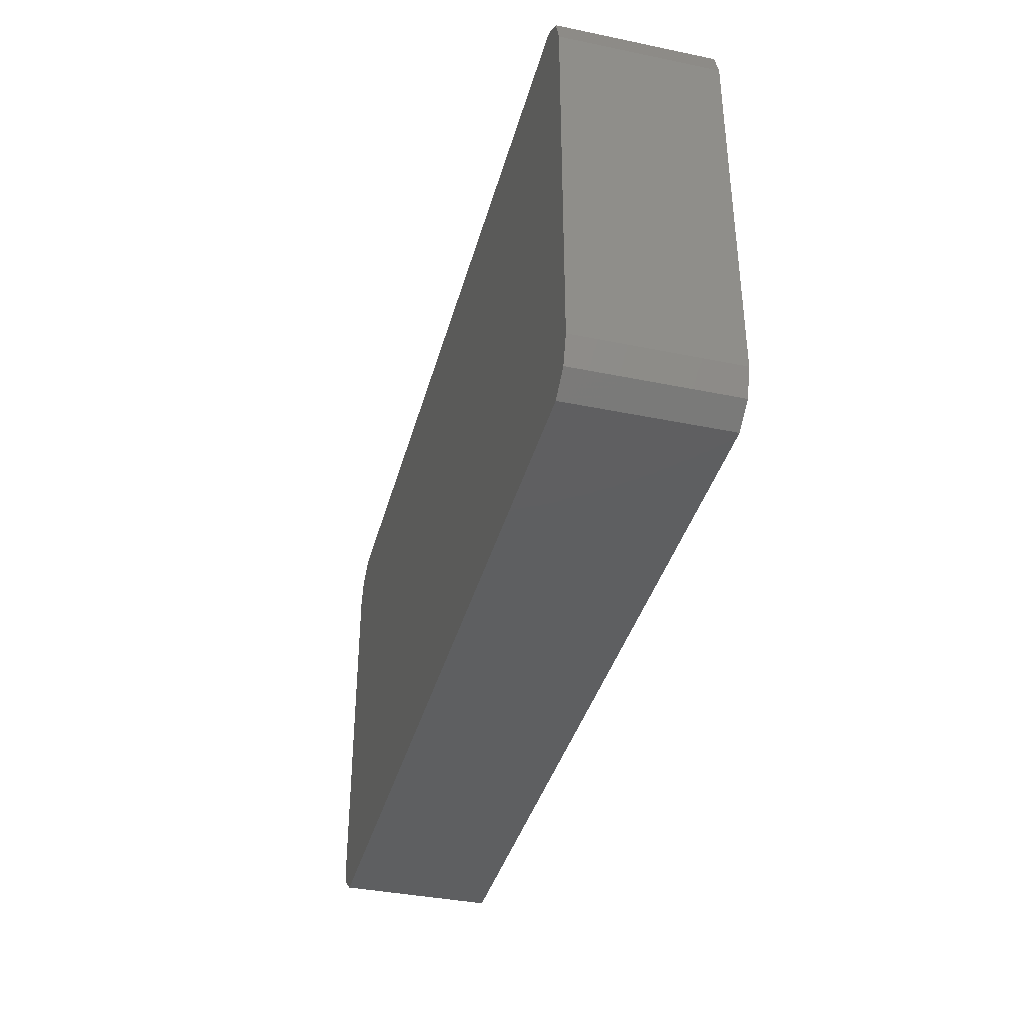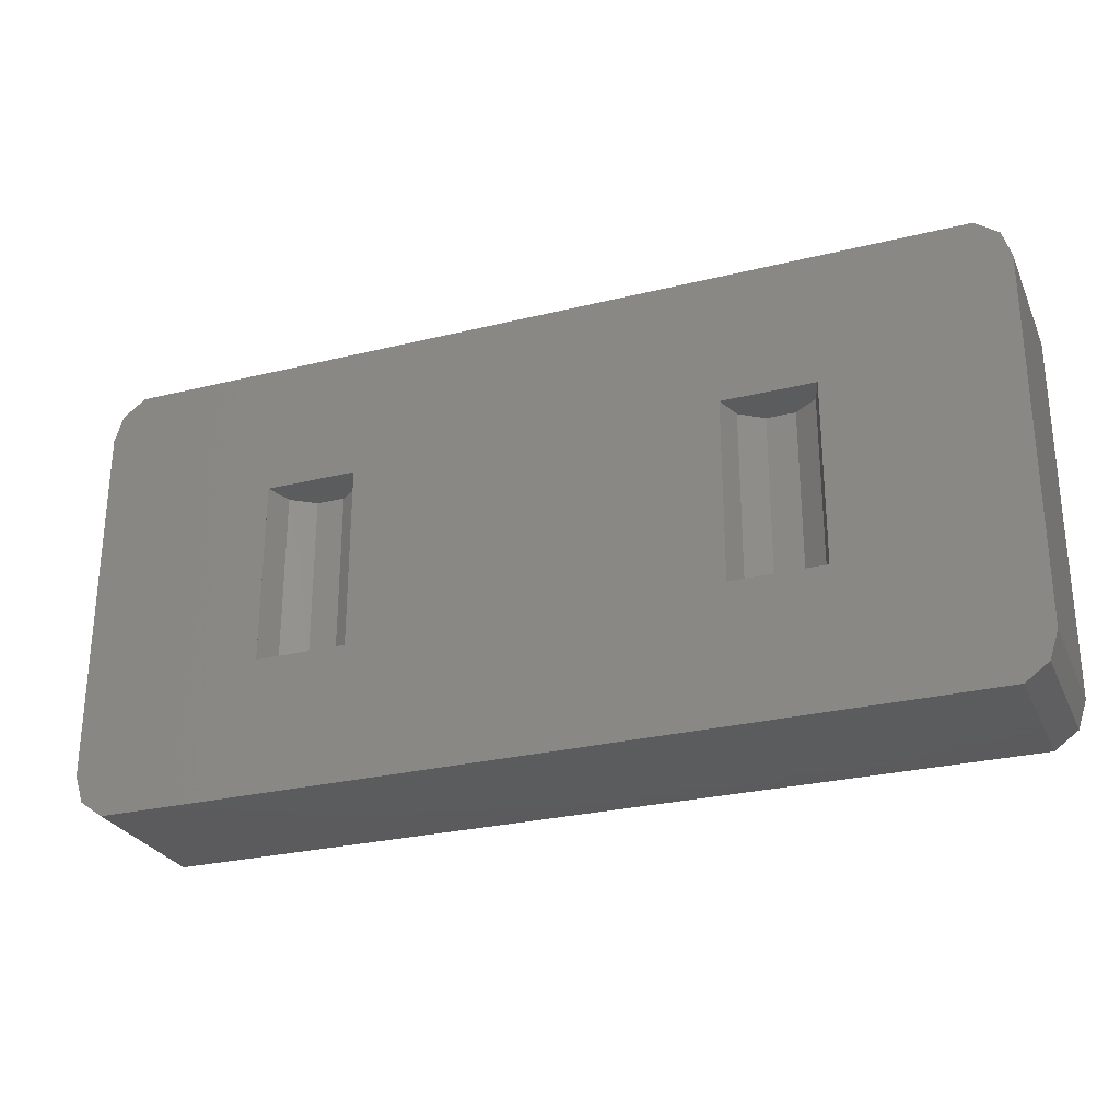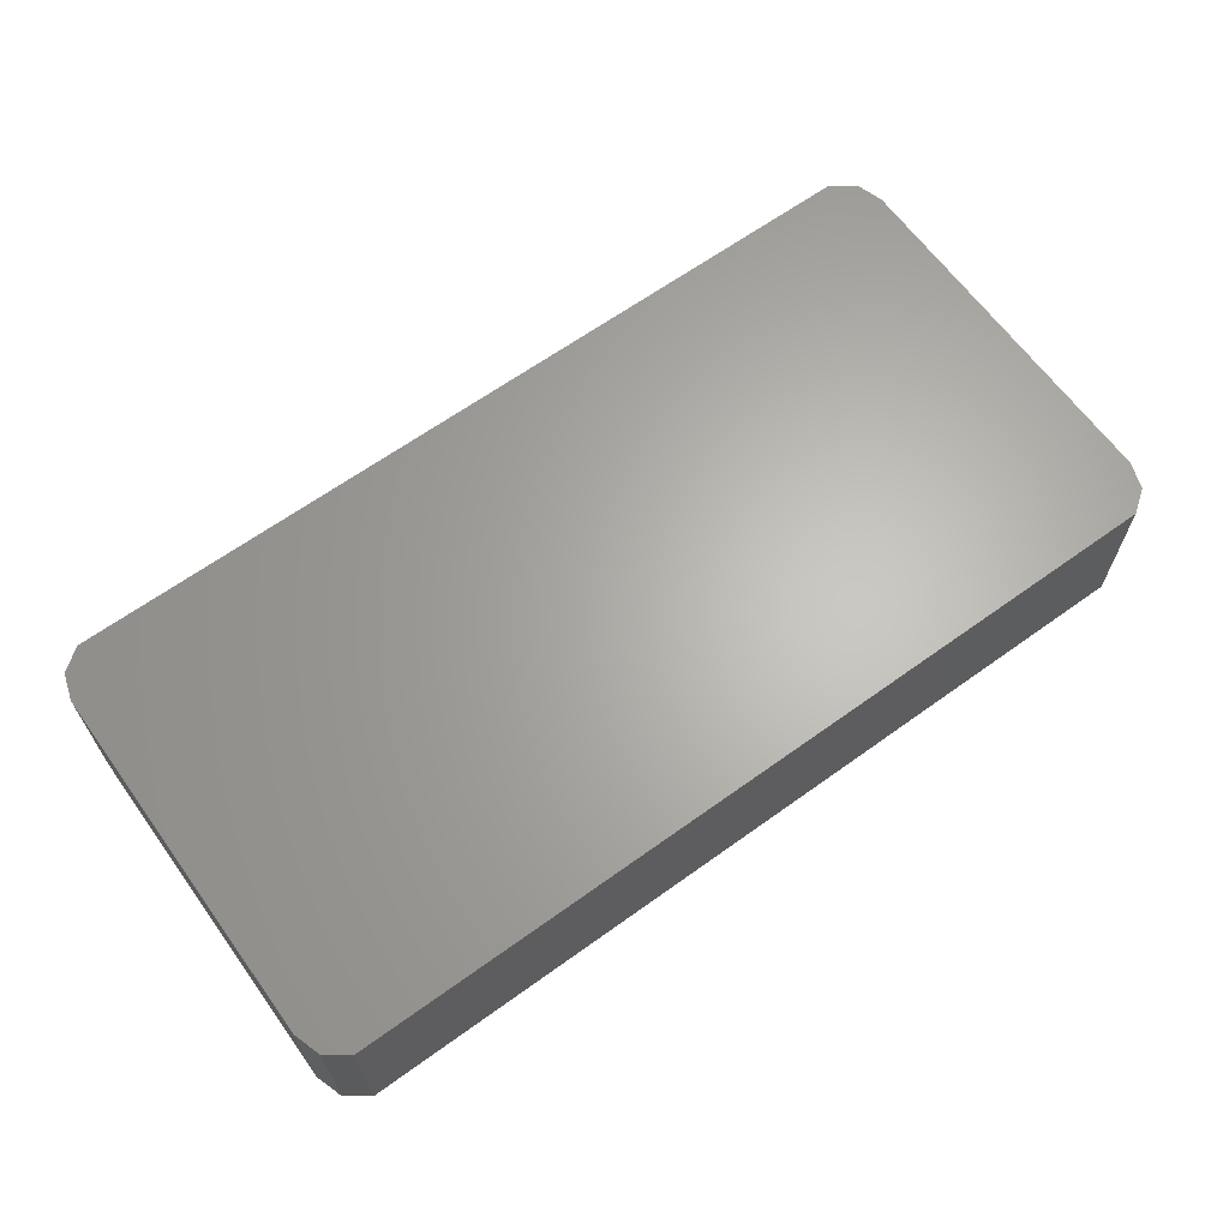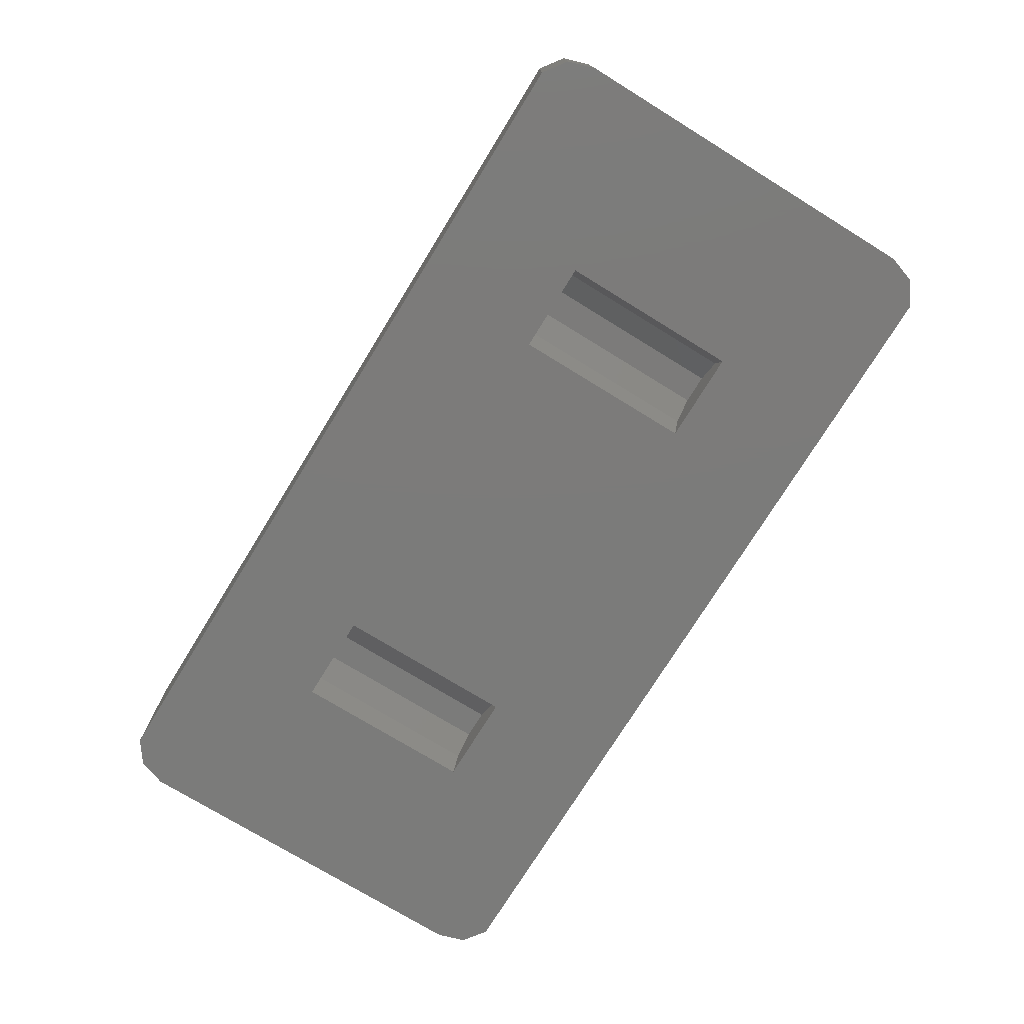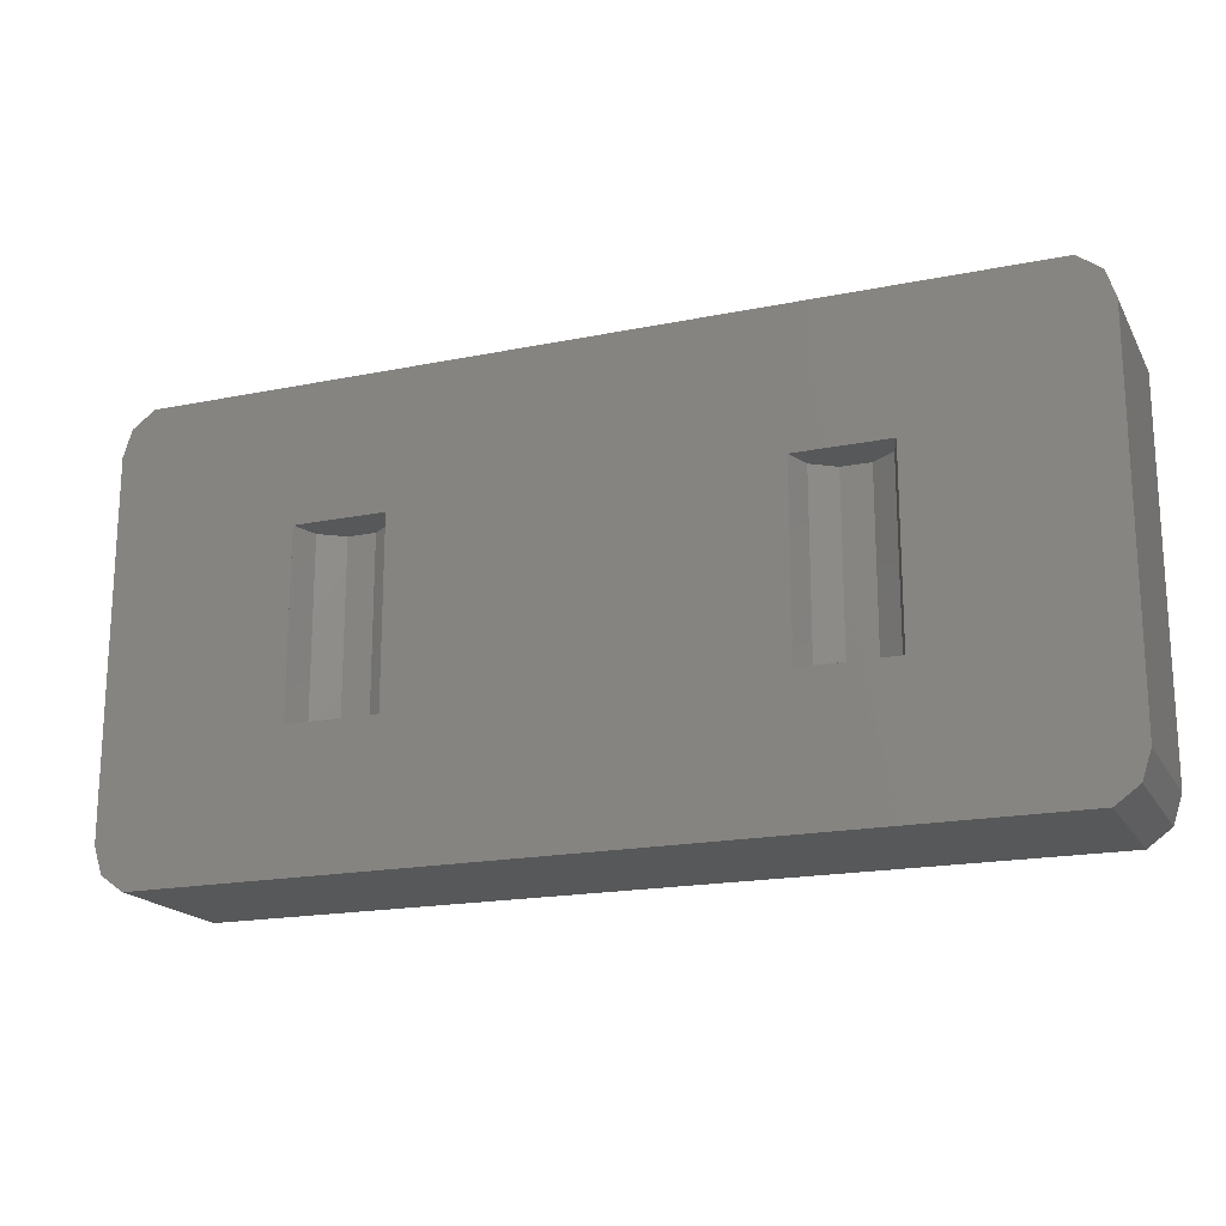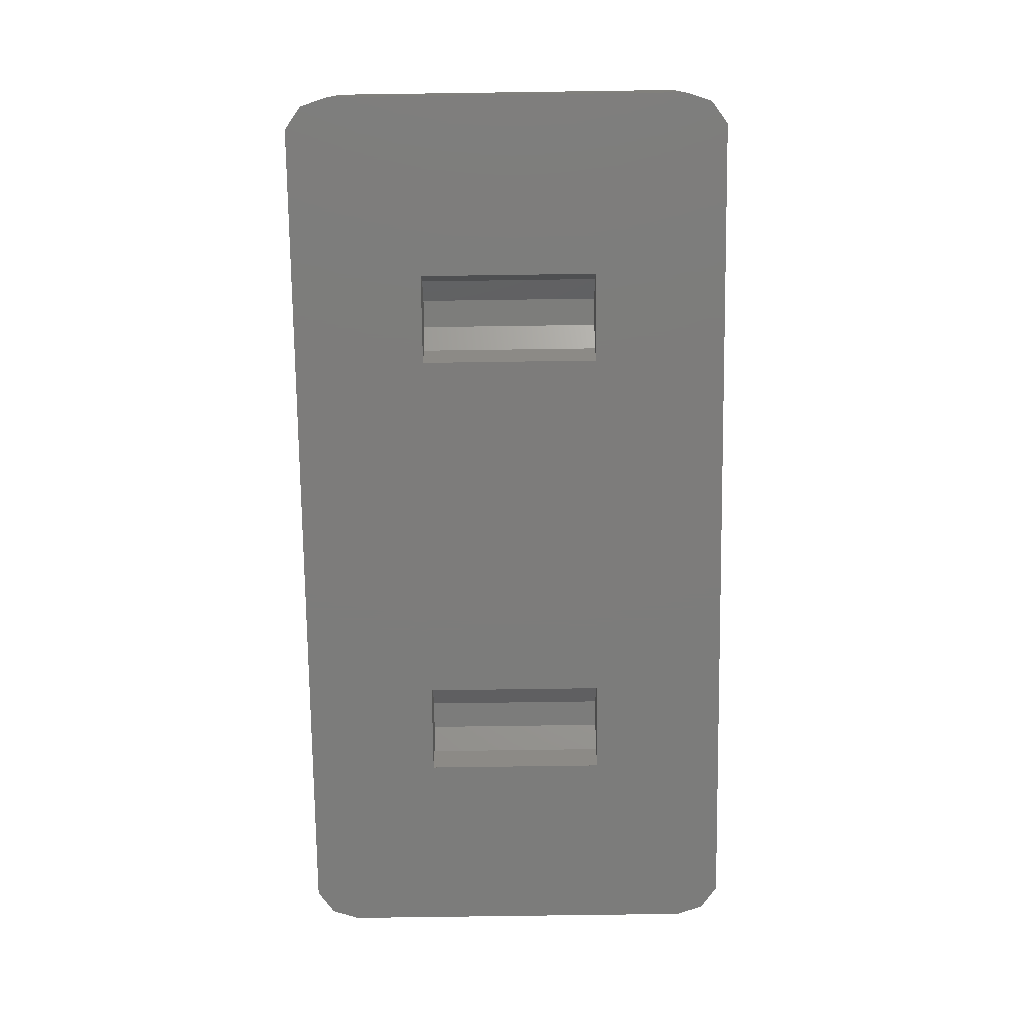
<metadata>
{"format":"stl","ext":"stl","renderer":"f3d","projection":"perspective","resolution":1024,"background":"white","views":[{"elev":-38.0,"azim":75.3,"up":"+Y"},{"elev":-27.4,"azim":-159.3,"up":"+Y"},{"elev":64.8,"azim":144.1,"up":"+Z"},{"elev":-74.5,"azim":-121.6,"up":"+Z"},{"elev":-18.4,"azim":-158.6,"up":"+Y"},{"elev":-75.8,"azim":90.8,"up":"+Z"}]}
</metadata>
<code>
# stl→obj: 56 verts, 108 faces
v -12 -6 0
v -12.57 6 1.763
v -12 6 0
v -12.57 -6 1.763
v -14.07 -6 2.853
v -14.07 6 2.853
v -17.43 -6 1.763
v -18 6 0
v -17.43 6 1.763
v -18 -6 0
v -15.93 -6 2.853
v -15.93 6 2.853
v -12 -6 -0.004999
v -18 -6 -0.004999
v -12 6 -0.004999
v -18 6 -0.004999
v 18 -6 0
v 17.43 6 1.763
v 18 6 0
v 17.43 -6 1.763
v 15.93 -6 2.853
v 15.93 6 2.853
v 14.07 -6 2.853
v 14.07 6 2.853
v 12 -6 0
v 12 6 -0.004999
v 12 6 0
v 12 -6 -0.004999
v 18 -6 -0.004999
v 18 6 -0.004999
v 12.57 6 1.763
v 12.57 -6 1.763
v 27.93 14.85 -0.004999
v -27.93 14.85 10.01
v 27.93 14.85 10.01
v -27.93 14.85 -0.004999
v 30 12 10.01
v 29.43 13.76 10.01
v 30 -12 10.01
v 27.93 -14.85 10.01
v 29.43 -13.76 10.01
v -27.93 -14.85 10.01
v -30 12 10.01
v -29.43 13.76 10.01
v -30 -12 10.01
v -29.43 -13.76 10.01
v -30 -12 -0.004999
v -30 12 -0.004999
v -29.43 -13.76 -0.004999
v 30 12 -0.004999
v 30 -12 -0.004999
v -29.43 13.76 -0.004999
v 27.93 -14.85 -0.004999
v 29.43 -13.76 -0.004999
v -27.93 -14.85 -0.004999
v 29.43 13.76 -0.004999
f 1 2 3
f 2 1 4
f 5 2 4
f 2 5 6
f 7 8 9
f 8 7 10
f 11 6 5
f 6 11 12
f 4 11 5
f 4 7 11
f 13 4 1
f 4 13 7
f 14 7 13
f 7 14 10
f 7 12 11
f 12 7 9
f 13 3 15
f 3 13 1
f 10 16 8
f 16 10 14
f 9 6 12
f 9 2 6
f 16 9 8
f 9 16 2
f 15 2 16
f 2 15 3
f 17 18 19
f 18 17 20
f 21 18 20
f 18 21 22
f 23 22 21
f 22 23 24
f 25 26 27
f 26 25 28
f 29 19 30
f 19 29 17
f 31 22 24
f 31 18 22
f 26 31 27
f 31 26 18
f 30 18 26
f 18 30 19
f 32 24 23
f 24 32 31
f 20 23 21
f 20 32 23
f 29 20 17
f 20 29 32
f 28 32 29
f 32 28 25
f 32 27 31
f 27 32 25
f 33 34 35
f 34 33 36
f 35 37 38
f 37 35 39
f 40 39 35
f 39 40 41
f 34 40 35
f 34 42 40
f 43 34 44
f 34 43 42
f 45 42 43
f 42 45 46
f 47 43 48
f 43 47 45
f 49 45 47
f 45 49 46
f 39 50 37
f 50 39 51
f 36 44 34
f 44 36 52
f 48 44 52
f 44 48 43
f 53 51 54
f 51 29 50
f 51 53 29
f 30 50 29
f 33 50 30
f 53 28 29
f 28 13 26
f 53 13 28
f 55 13 53
f 47 14 55
f 13 55 14
f 50 33 56
f 26 33 30
f 15 26 13
f 26 15 33
f 36 15 16
f 15 36 33
f 14 47 16
f 47 55 49
f 48 16 47
f 16 48 36
f 36 48 52
f 49 42 46
f 42 49 55
f 55 40 42
f 40 55 53
f 53 41 40
f 41 53 54
f 41 51 39
f 51 41 54
f 56 35 38
f 35 56 33
f 37 56 38
f 56 37 50

</code>
